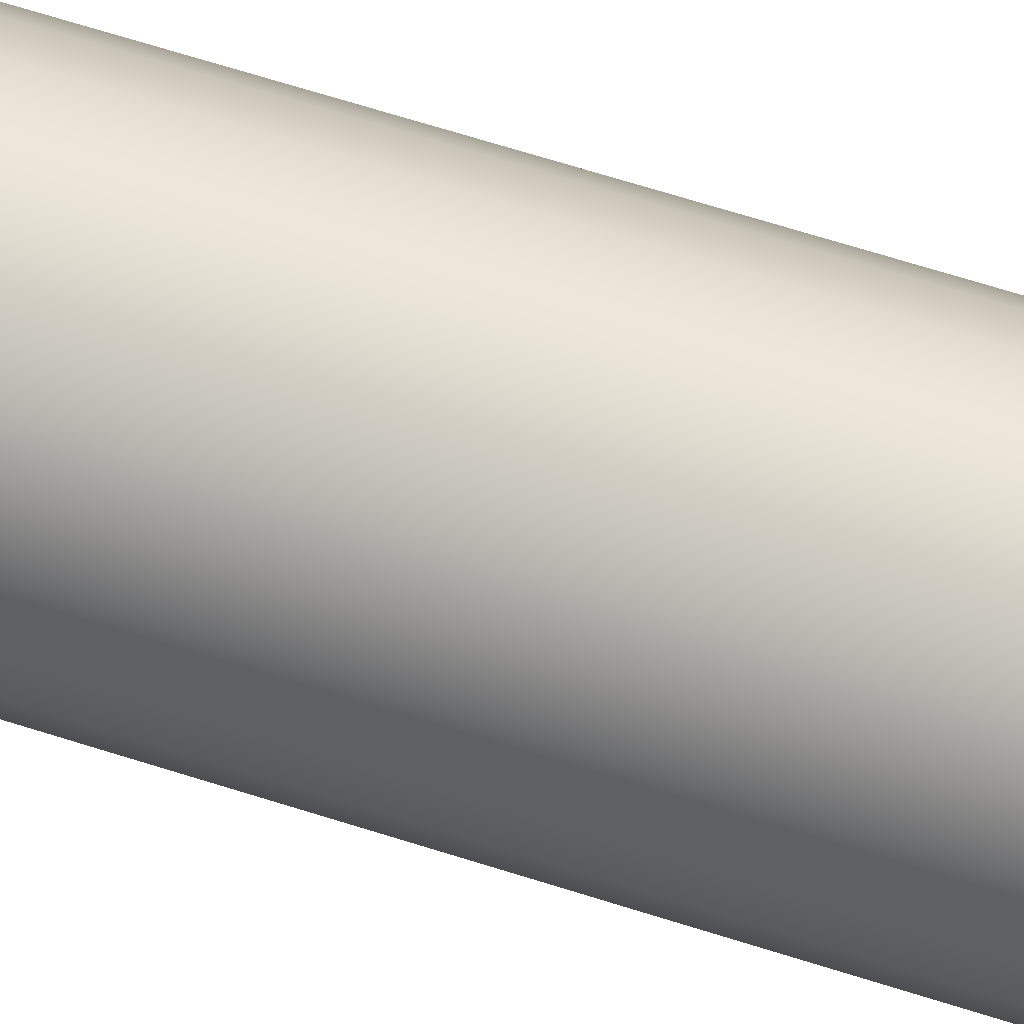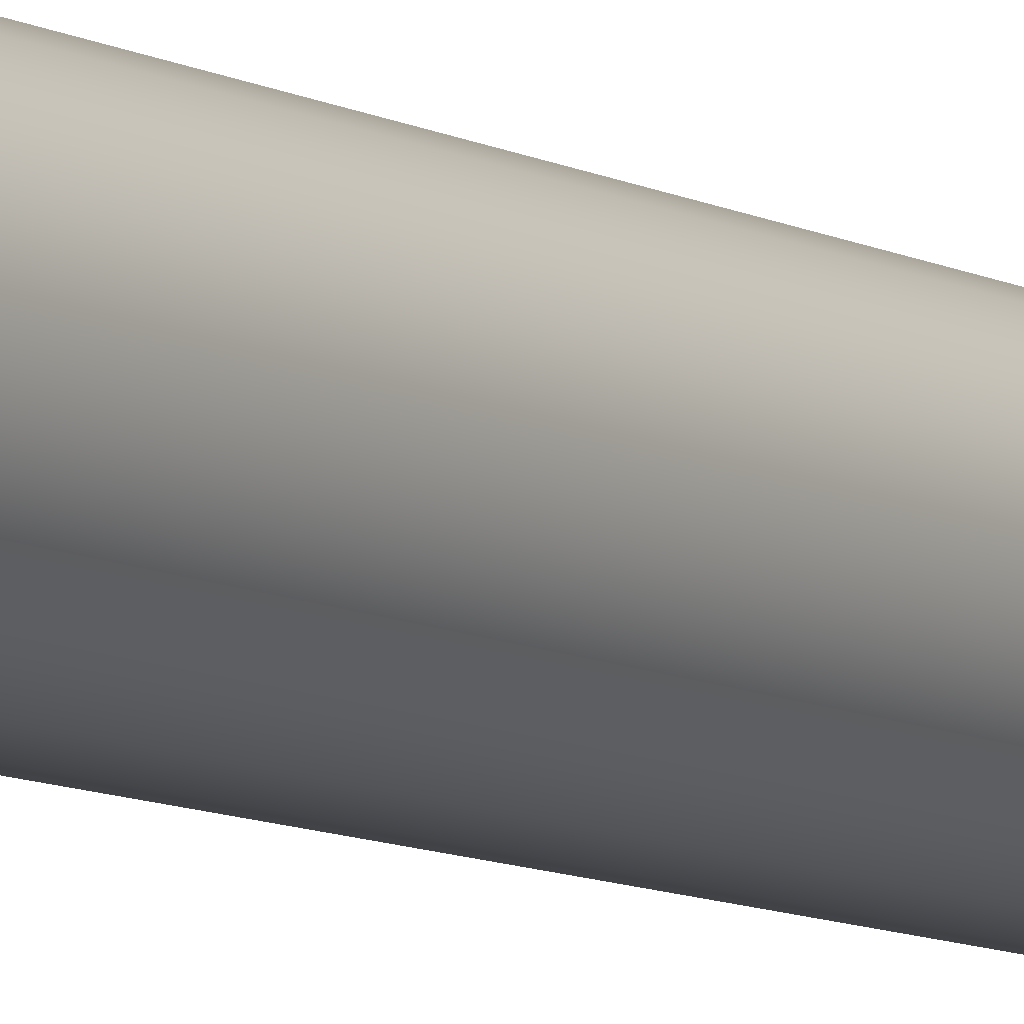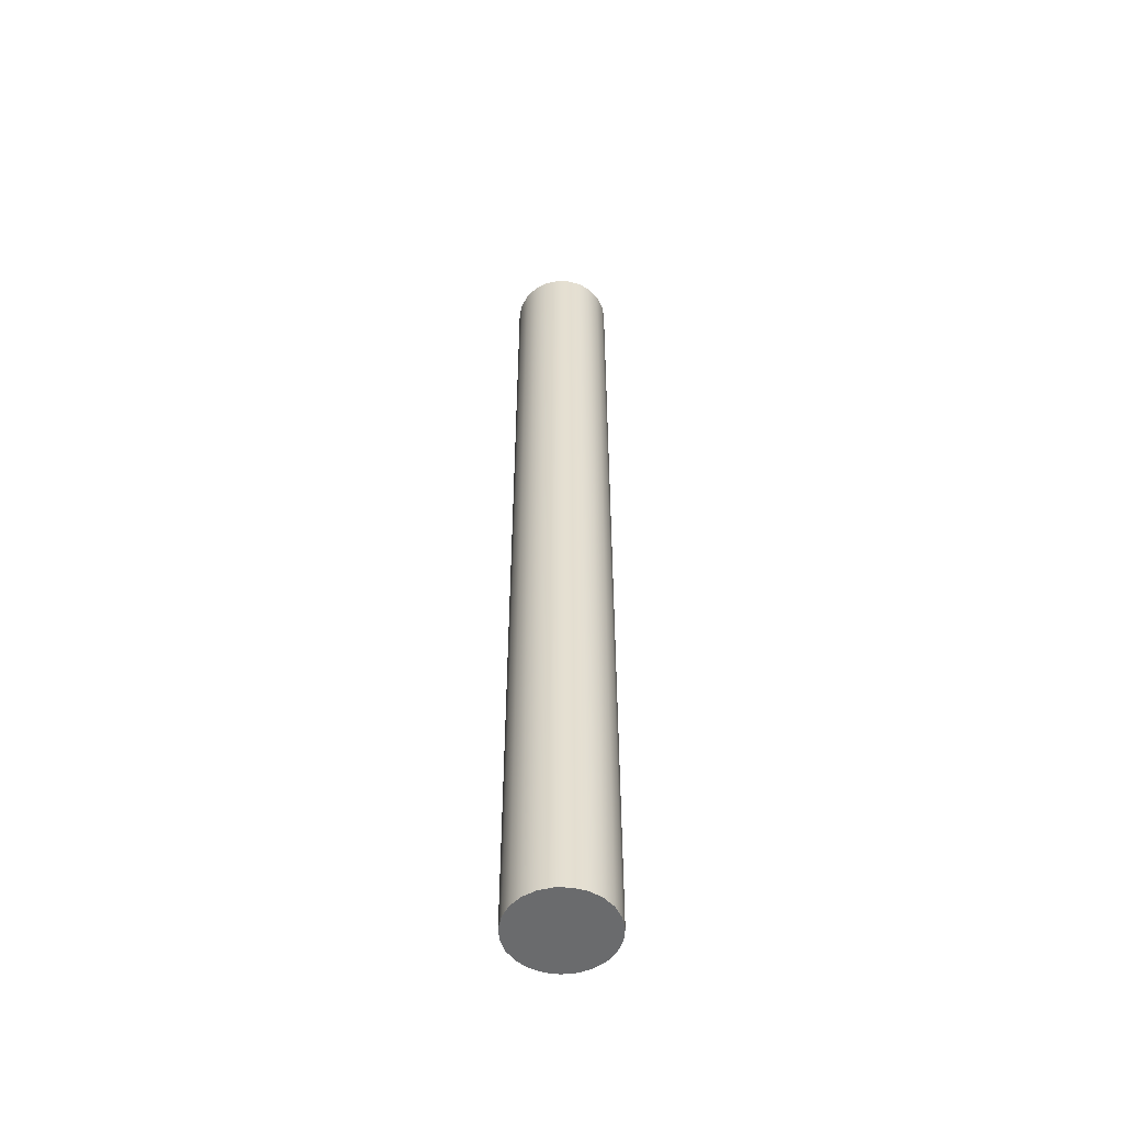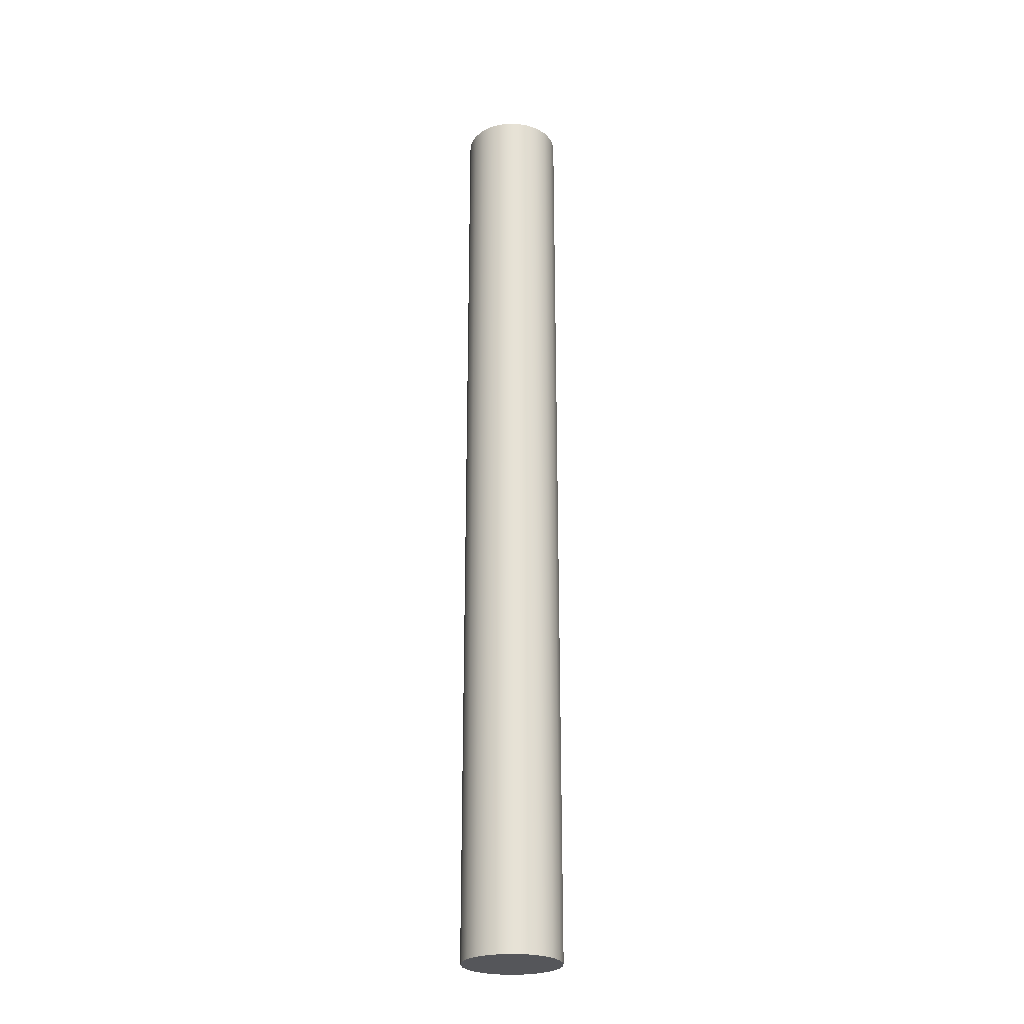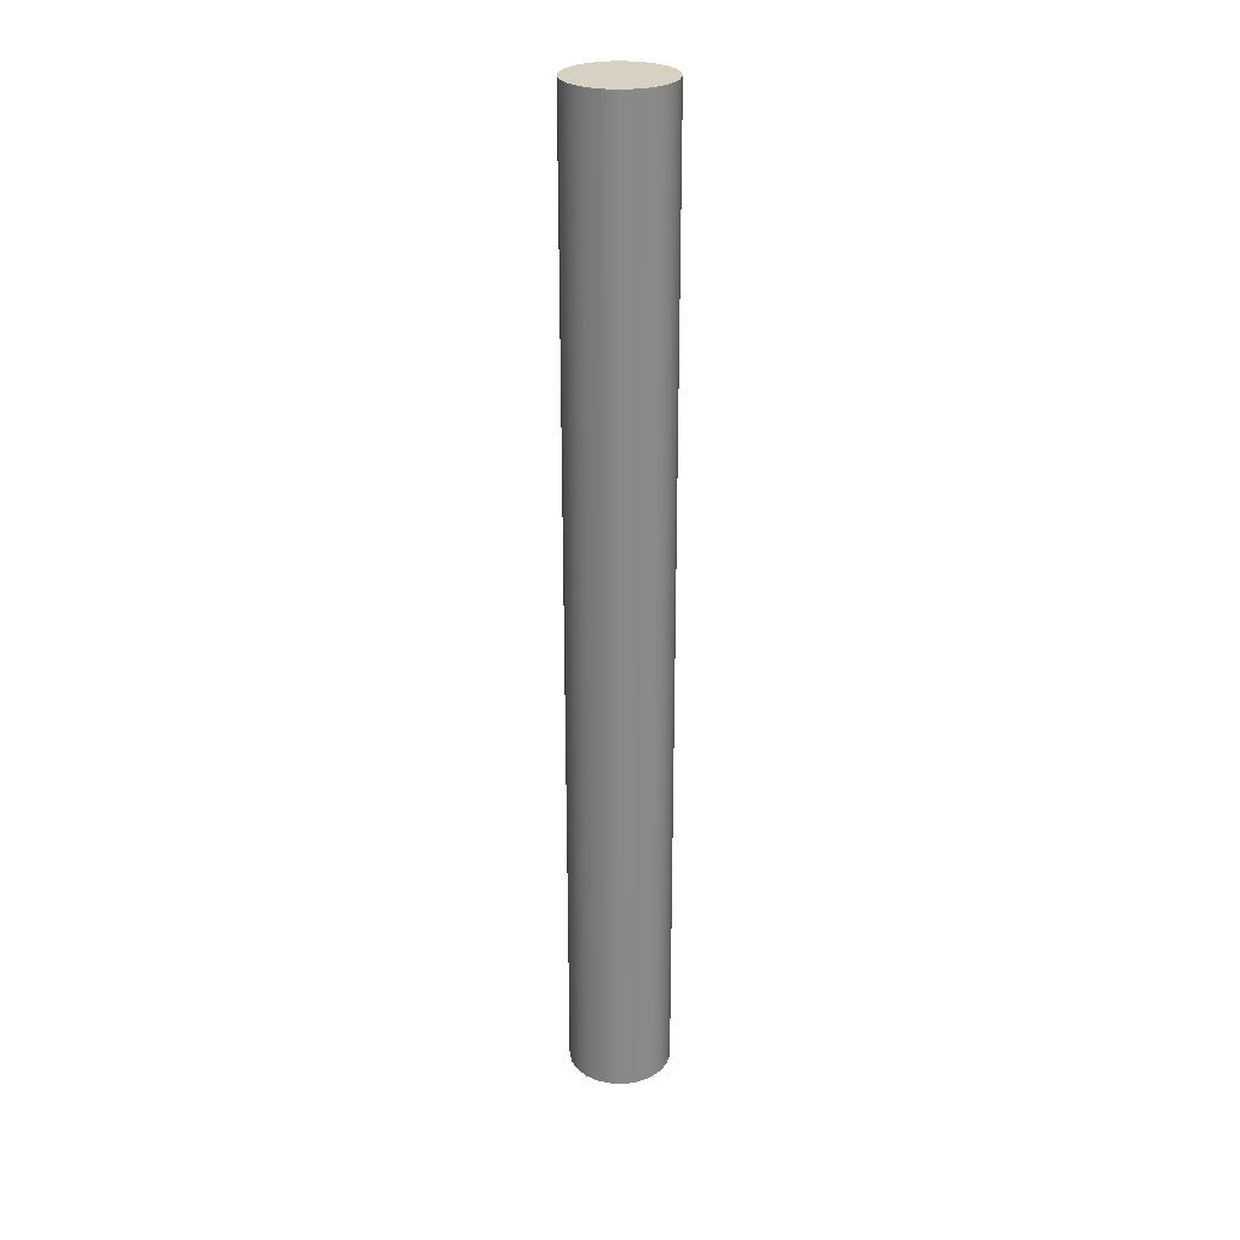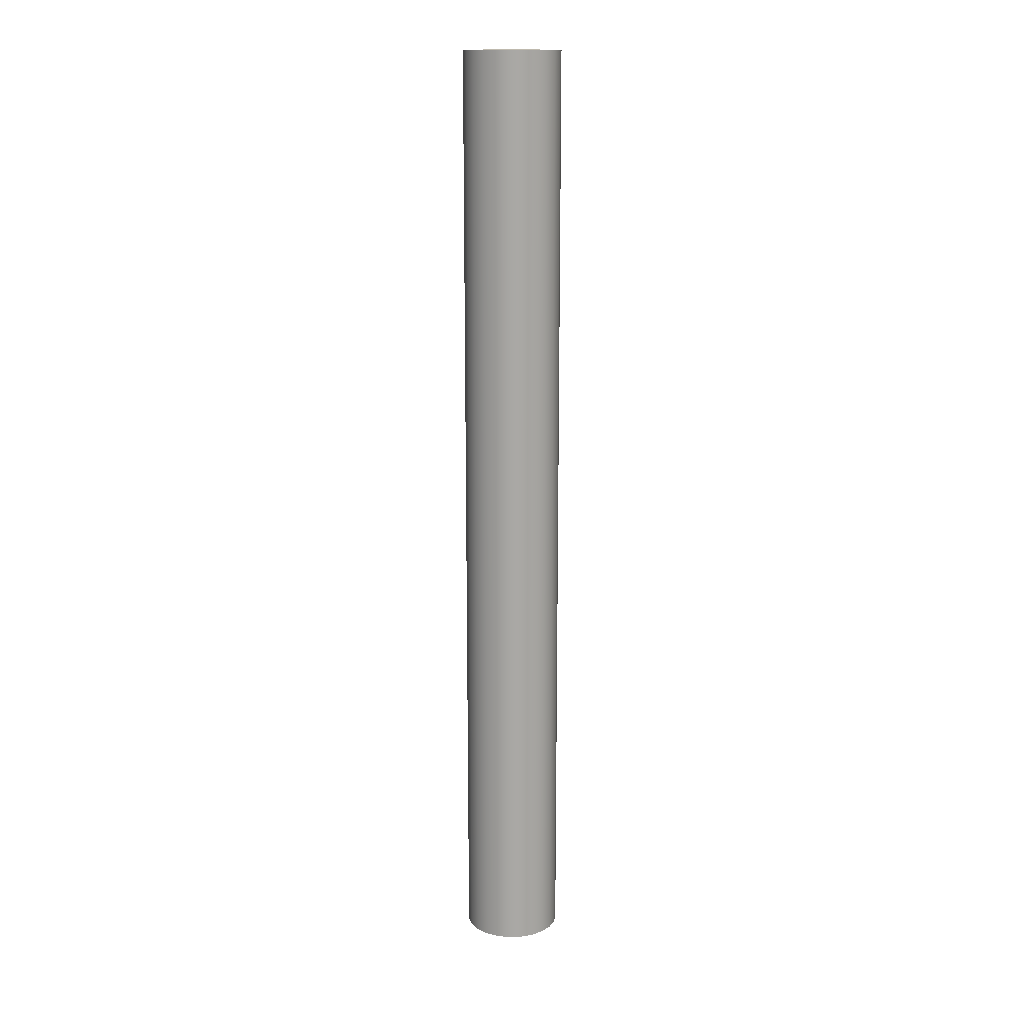
<metadata>
{"format":"obj","ext":"obj","renderer":"f3d","projection":"perspective","resolution":1024,"background":"white","views":[{"elev":51.0,"azim":-69.3,"up":"+Z"},{"elev":-7.6,"azim":31.1,"up":"+Z"},{"elev":-53.2,"azim":-176.8,"up":"+Y"},{"elev":-25.8,"azim":94.0,"up":"+Y"},{"elev":27.1,"azim":138.4,"up":"+Y"},{"elev":15.3,"azim":-86.4,"up":"+Y"}]}
</metadata>
<code>
v -24.81 13.55 7.898
v -24.78 13.55 8.087
v -24.71 13.55 8.261
v -24.59 13.55 8.409
v -24.43 13.55 8.519
v -24.25 13.55 8.583
v -24.06 13.55 8.596
v -23.87 13.55 8.557
v -23.71 13.55 8.47
v -23.57 13.55 8.34
v -23.47 13.55 8.177
v -23.42 13.55 7.993
v -23.42 13.55 7.802
v -23.47 13.55 7.619
v -23.57 13.55 7.456
v -23.71 13.55 7.326
v -23.87 13.55 7.238
v -24.06 13.55 7.199
v -24.25 13.55 7.212
v -24.43 13.55 7.276
v -24.59 13.55 7.386
v -24.71 13.55 7.534
v -24.78 13.55 7.709
v -24.81 0 7.898
v -24.78 0 7.709
v -24.71 0 7.534
v -24.59 0 7.386
v -24.43 0 7.276
v -24.25 0 7.212
v -24.06 0 7.199
v -23.87 0 7.238
v -23.71 0 7.326
v -23.57 0 7.456
v -23.47 0 7.619
v -23.42 0 7.802
v -23.42 0 7.993
v -23.47 0 8.177
v -23.57 0 8.34
v -23.71 0 8.47
v -23.87 0 8.557
v -24.06 0 8.596
v -24.25 0 8.583
v -24.43 0 8.519
v -24.59 0 8.409
v -24.71 0 8.261
v -24.78 0 8.087
v -24.81 13.55 7.898
v -24.78 13.55 7.709
v -24.71 13.55 7.534
v -24.59 13.55 7.386
v -24.43 13.55 7.276
v -24.25 13.55 7.212
v -24.06 13.55 7.199
v -23.87 13.55 7.238
v -23.71 13.55 7.326
v -23.57 13.55 7.456
v -23.47 13.55 7.619
v -23.42 13.55 7.802
v -23.42 13.55 7.993
v -23.47 13.55 8.177
v -23.57 13.55 8.34
v -23.71 13.55 8.47
v -23.87 13.55 8.557
v -24.06 13.55 8.596
v -24.25 13.55 8.583
v -24.43 13.55 8.519
v -24.59 13.55 8.409
v -24.71 13.55 8.261
v -24.78 13.55 8.087
v -24.81 0 7.898
v -24.78 0 8.087
v -24.71 0 8.261
v -24.59 0 8.409
v -24.43 0 8.519
v -24.25 0 8.583
v -24.06 0 8.596
v -23.87 0 8.557
v -23.71 0 8.47
v -23.57 0 8.34
v -23.47 0 8.177
v -23.42 0 7.993
v -23.42 0 7.802
v -23.47 0 7.619
v -23.57 0 7.456
v -23.71 0 7.326
v -23.87 0 7.238
v -24.06 0 7.199
v -24.25 0 7.212
v -24.43 0 7.276
v -24.59 0 7.386
v -24.71 0 7.534
v -24.78 0 7.709
v -24.81 0 7.898
v -24.81 13.55 7.898
f 2 12 1
f 1 12 13
f 1 13 23
f 23 13 14
f 23 14 22
f 22 14 15
f 22 15 21
f 21 15 16
f 21 16 20
f 20 16 17
f 20 17 19
f 19 17 18
f 12 2 11
f 11 2 3
f 11 3 10
f 10 3 4
f 10 4 9
f 9 4 5
f 9 5 8
f 8 5 6
f 8 6 7
f 25 35 24
f 24 35 36
f 24 36 46
f 46 36 37
f 46 37 45
f 45 37 38
f 45 38 44
f 44 38 39
f 44 39 43
f 43 39 40
f 43 40 42
f 42 40 41
f 35 25 34
f 34 25 26
f 34 26 33
f 33 26 27
f 33 27 32
f 32 27 28
f 32 28 31
f 31 28 29
f 31 29 30
f 48 92 47
f 47 92 93
f 94 70 69
f 69 70 71
f 69 71 68
f 68 71 72
f 68 72 67
f 67 72 73
f 67 73 66
f 66 73 74
f 66 74 65
f 65 74 75
f 65 75 64
f 64 75 76
f 64 76 63
f 63 76 77
f 63 77 62
f 62 77 78
f 62 78 61
f 61 78 79
f 61 79 60
f 60 79 80
f 60 80 59
f 59 80 81
f 59 81 58
f 58 81 82
f 58 82 57
f 57 82 83
f 57 83 56
f 56 83 84
f 56 84 55
f 55 84 85
f 55 85 54
f 54 85 86
f 54 86 53
f 53 86 87
f 53 87 52
f 52 87 88
f 52 88 51
f 51 88 89
f 51 89 50
f 50 89 90
f 50 90 49
f 49 90 91
f 49 91 48
f 48 91 92

</code>
